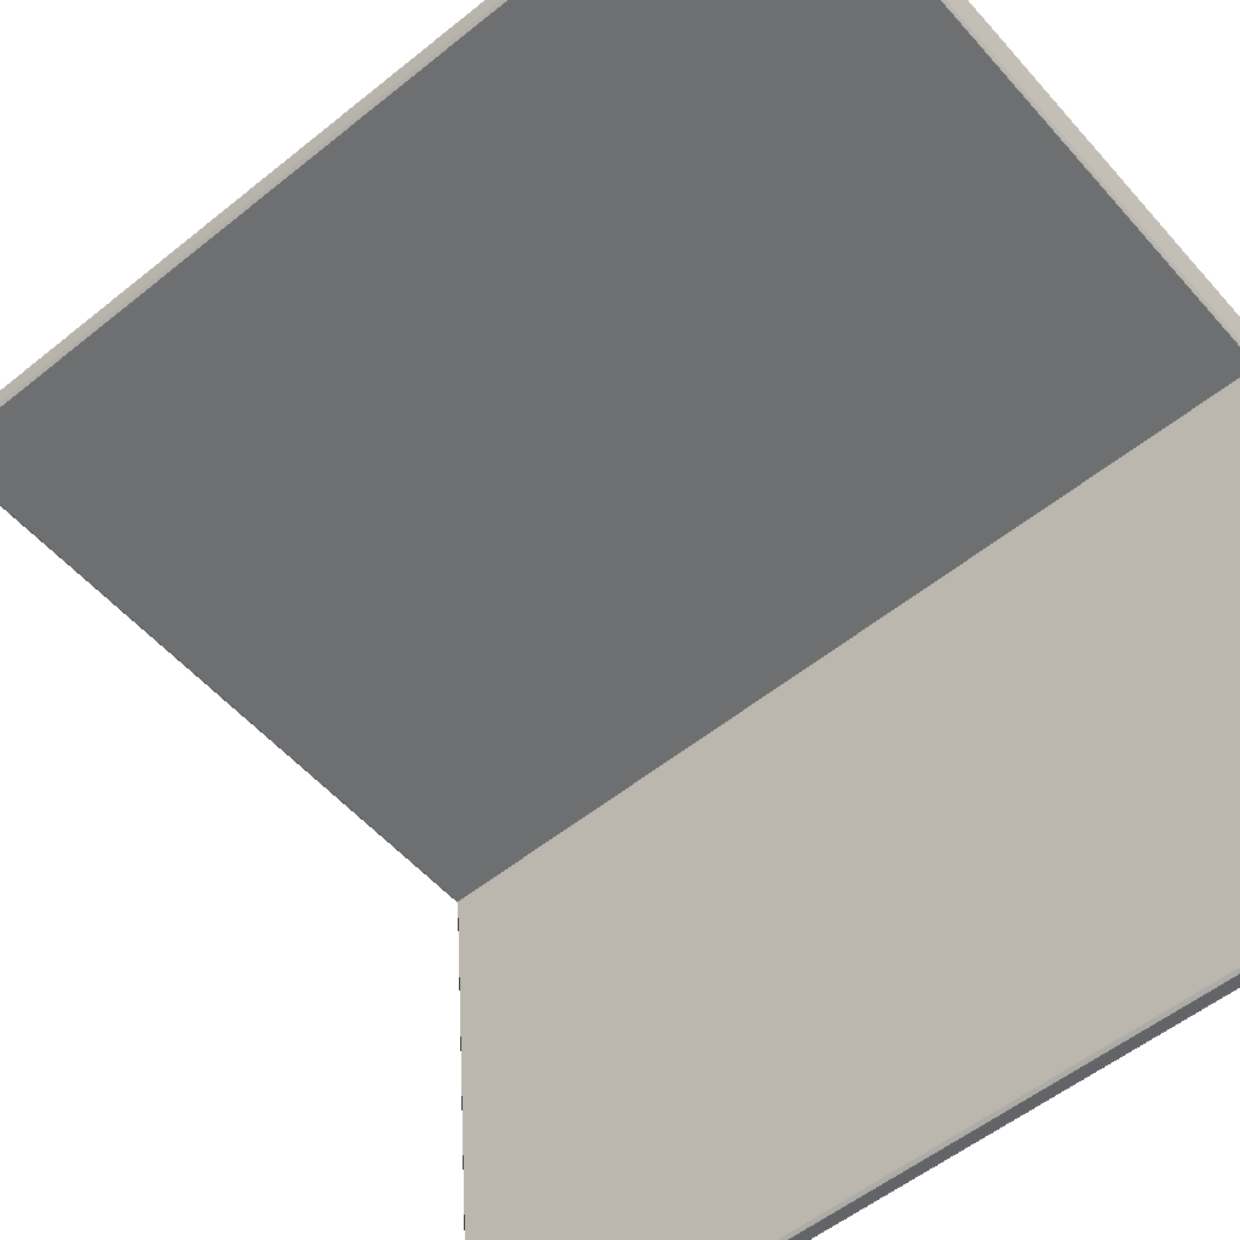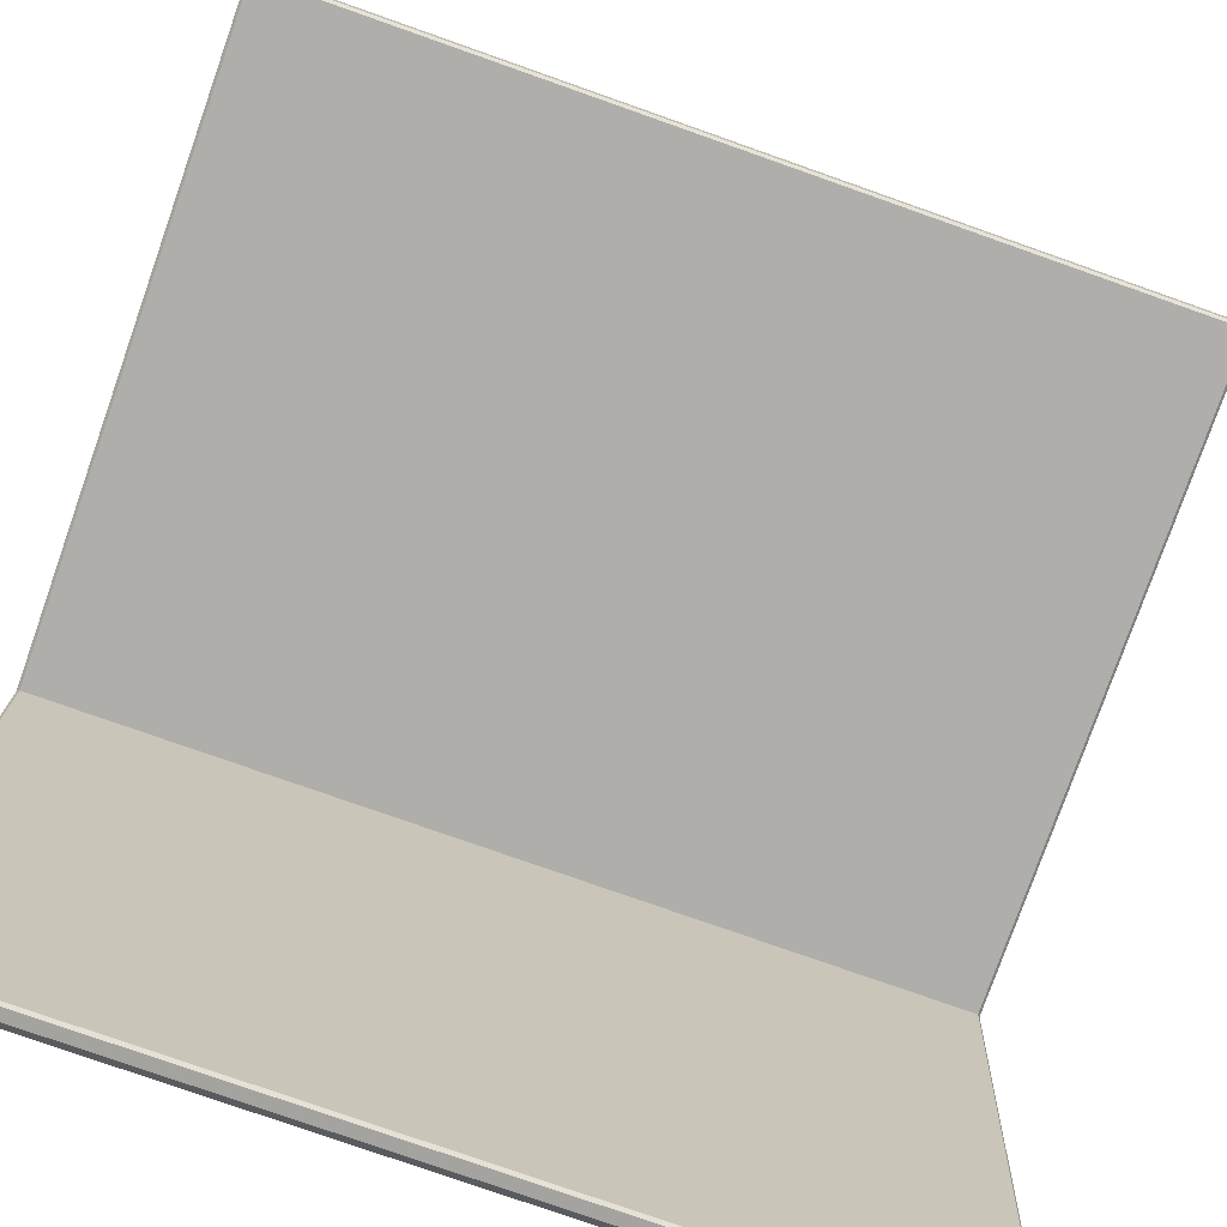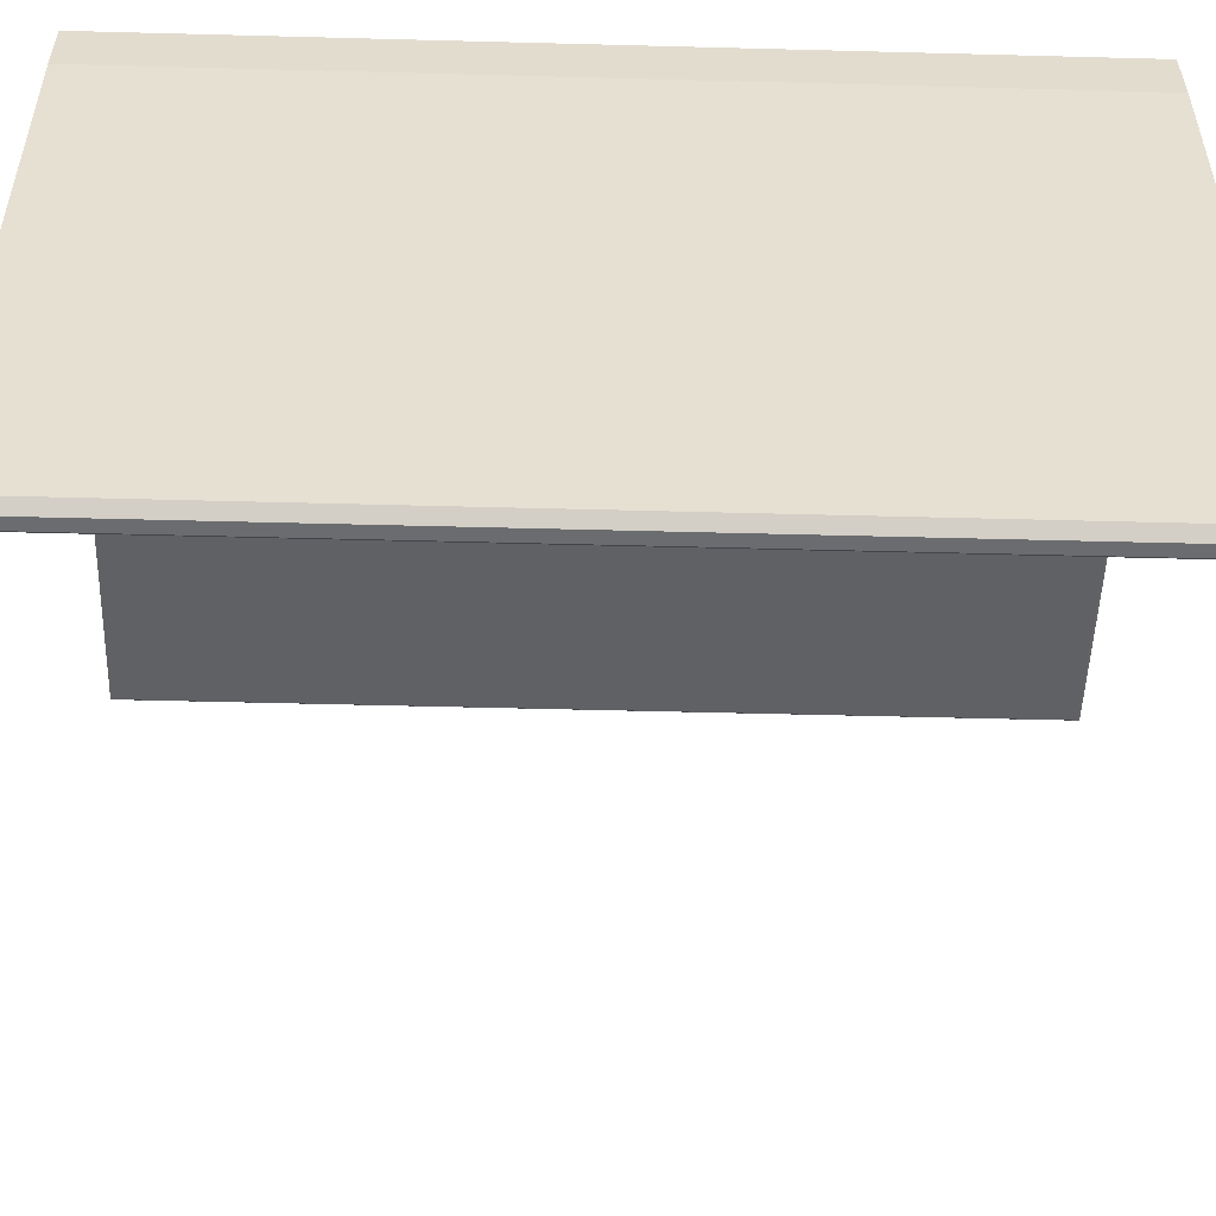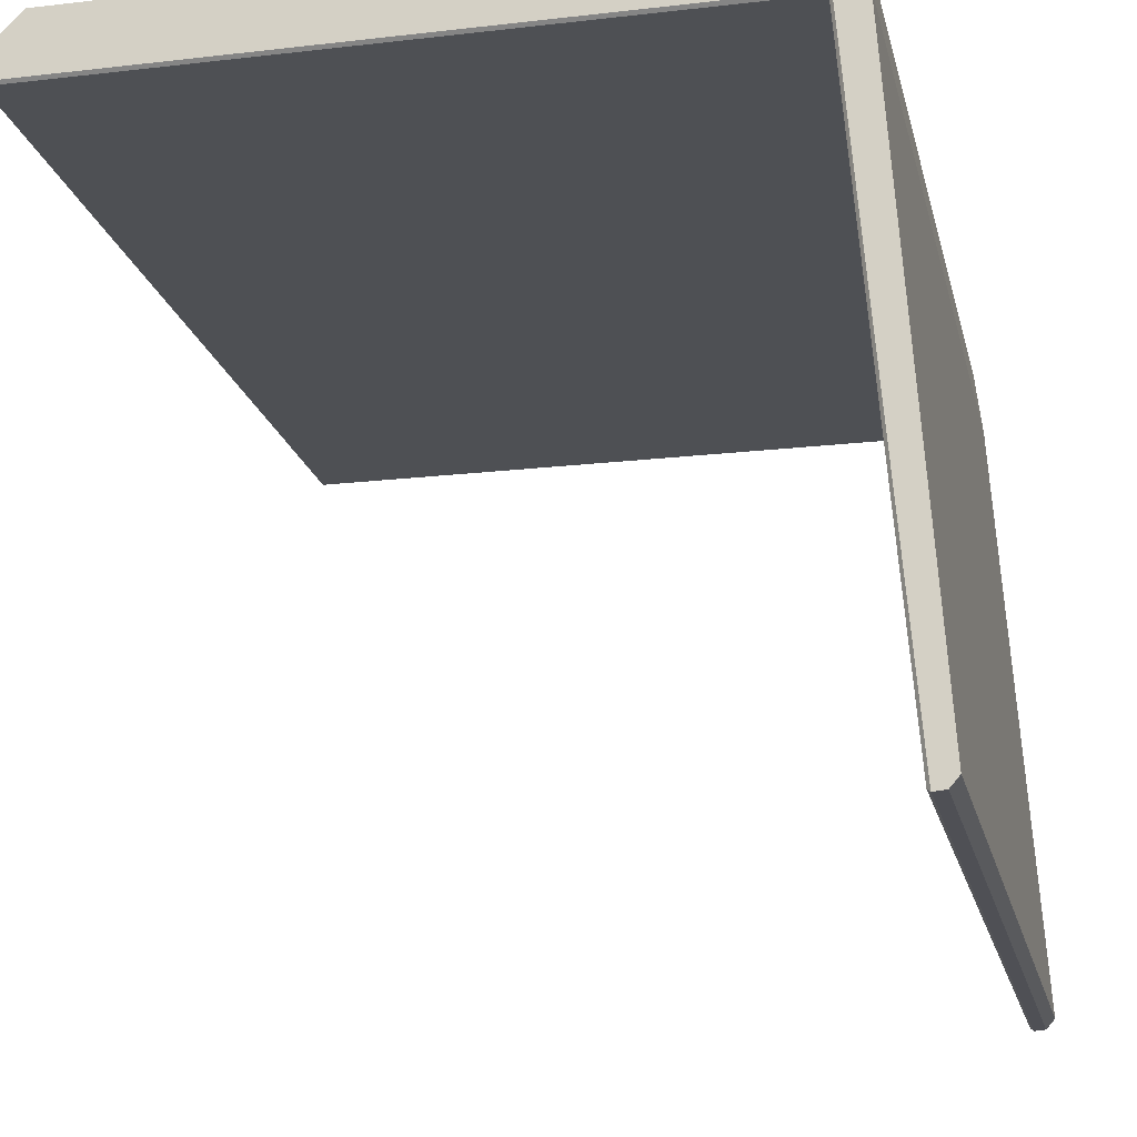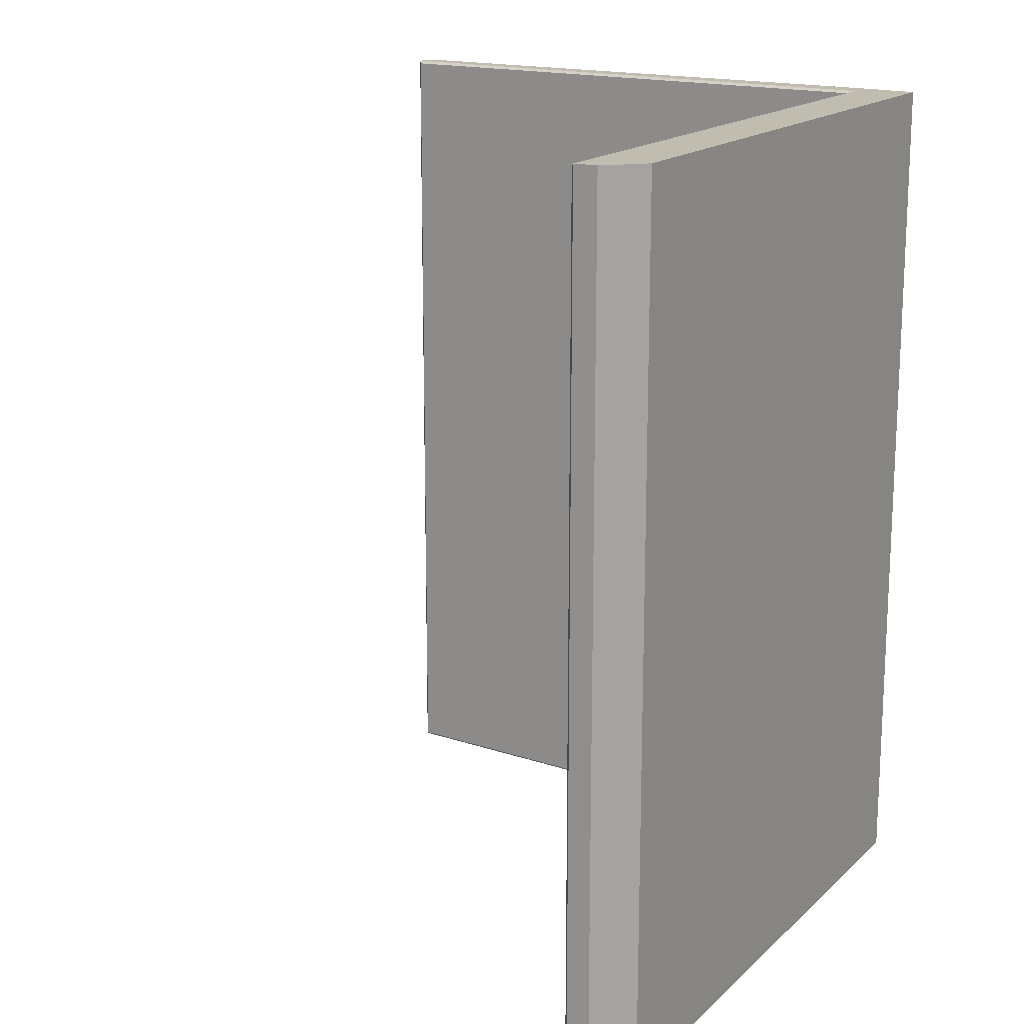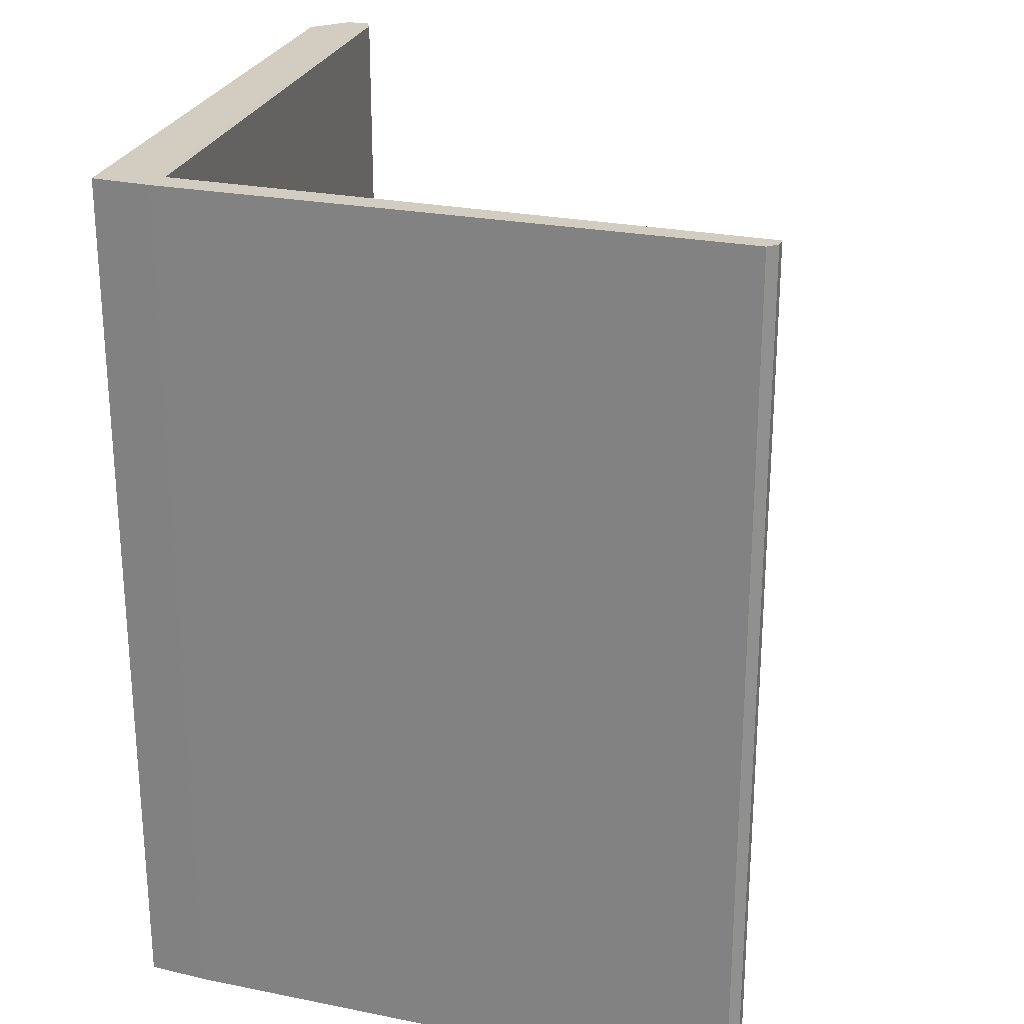
<metadata>
{"format":"obj","ext":"obj","renderer":"f3d","projection":"perspective","resolution":1024,"background":"white","views":[{"elev":-54.6,"azim":-49.5,"up":"+Z"},{"elev":-77.9,"azim":-109.4,"up":"+Z"},{"elev":-48.8,"azim":88.3,"up":"+Z"},{"elev":-18.8,"azim":12.5,"up":"+Z"},{"elev":16.6,"azim":-60.1,"up":"+Y"},{"elev":24.8,"azim":104.2,"up":"+Y"}]}
</metadata>
<code>
o Laptop
v 0.1288 -0.1453 -0.01985
v 0.1264 -0.1453 0.000151
v 0.1288 0.1453 -0.01985
v 0.1264 0.1453 0.000151
v 0.1172 0.1453 0.000151
v 0.1172 -0.1453 0.000151
v -0.09122 -0.1444 -0.01985
v -0.09212 -0.1453 -0.01895
v -0.09122 0.1444 -0.01985
v -0.09212 0.1453 -0.01895
v 0.1188 0.1444 -0.01985
v 0.1196 0.1453 -0.01895
v 0.1196 -0.1453 -0.01895
v 0.1188 -0.1444 -0.01985
v 0.1342 0.1444 -0.2113
v 0.1352 0.1453 -0.2121
v 0.1342 -0.1444 -0.2113
v 0.1352 -0.1453 -0.2121
v -0.09212 -0.1453 -0.01115
v -0.08082 -0.1453 0.000151
v -0.08082 0.1453 0.000151
v -0.09212 0.1453 -0.01115
v 0.1389 0.1453 -0.2118
v 0.1417 0.1453 -0.2085
v 0.1417 -0.1453 -0.2085
v 0.1389 -0.1453 -0.2118
f 3 2 1
f 26 16 23
f 8 22 10
f 18 25 1
f 10 21 5
f 6 4 5
f 13 20 19
f 13 2 6
f 15 14 11
f 12 4 3
f 24 16 12
f 8 9 7
f 13 7 14
f 9 12 11
f 15 18 17
f 17 13 14
f 15 12 16
f 14 9 11
f 21 19 20
f 20 5 21
f 24 26 23
f 25 3 1
f 3 4 2
f 26 18 16
f 8 19 22
f 1 13 18
f 18 26 25
f 5 12 10
f 10 22 21
f 6 2 4
f 19 8 13
f 13 6 20
f 13 1 2
f 15 17 14
f 12 5 4
f 12 3 24
f 24 23 16
f 8 10 9
f 13 8 7
f 9 10 12
f 15 16 18
f 17 18 13
f 15 11 12
f 14 7 9
f 21 22 19
f 20 6 5
f 24 25 26
f 25 24 3

</code>
